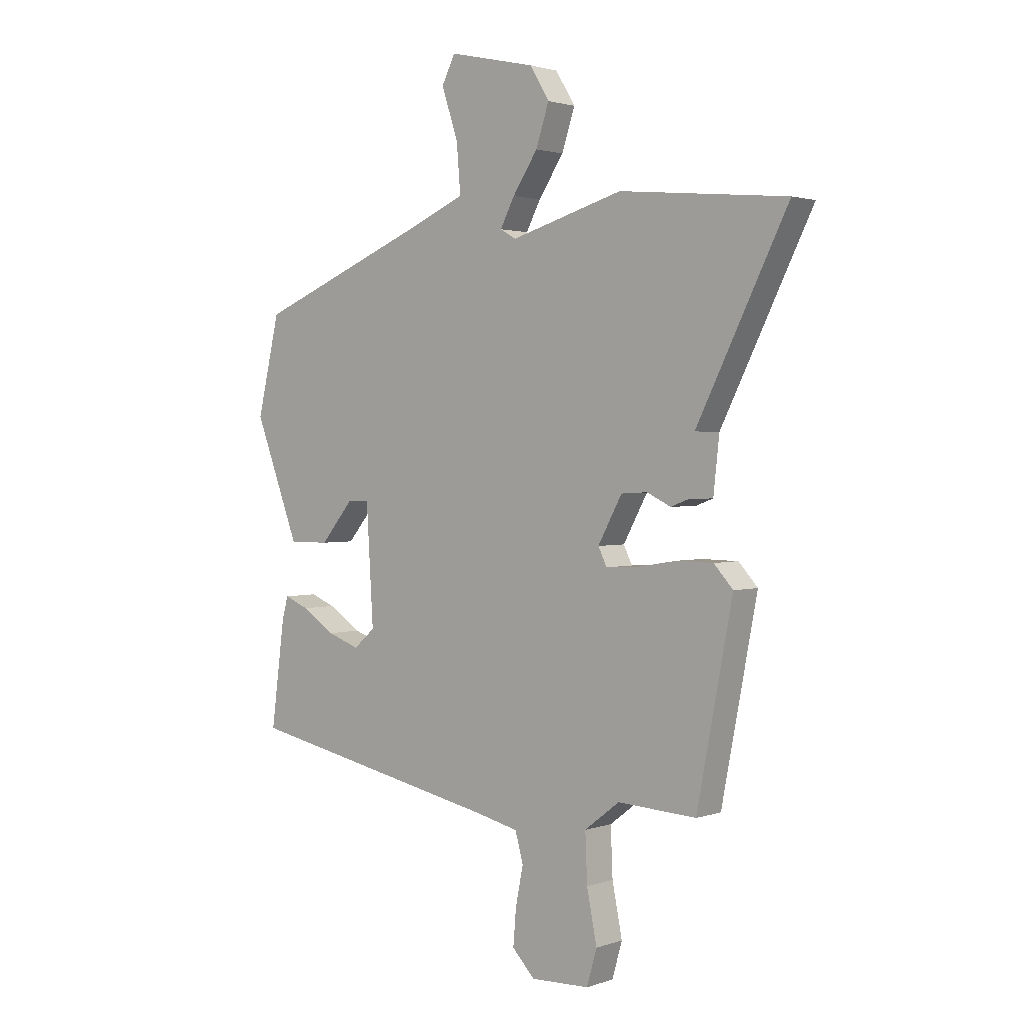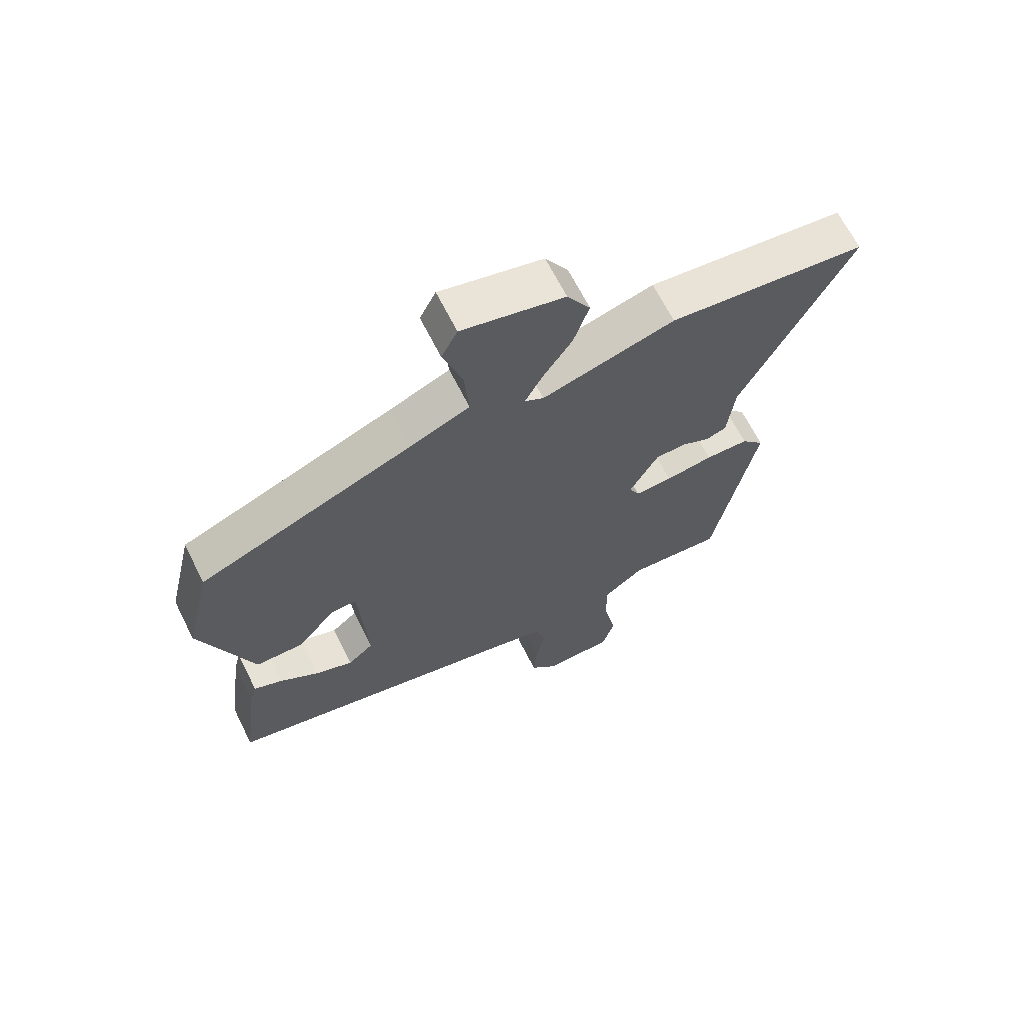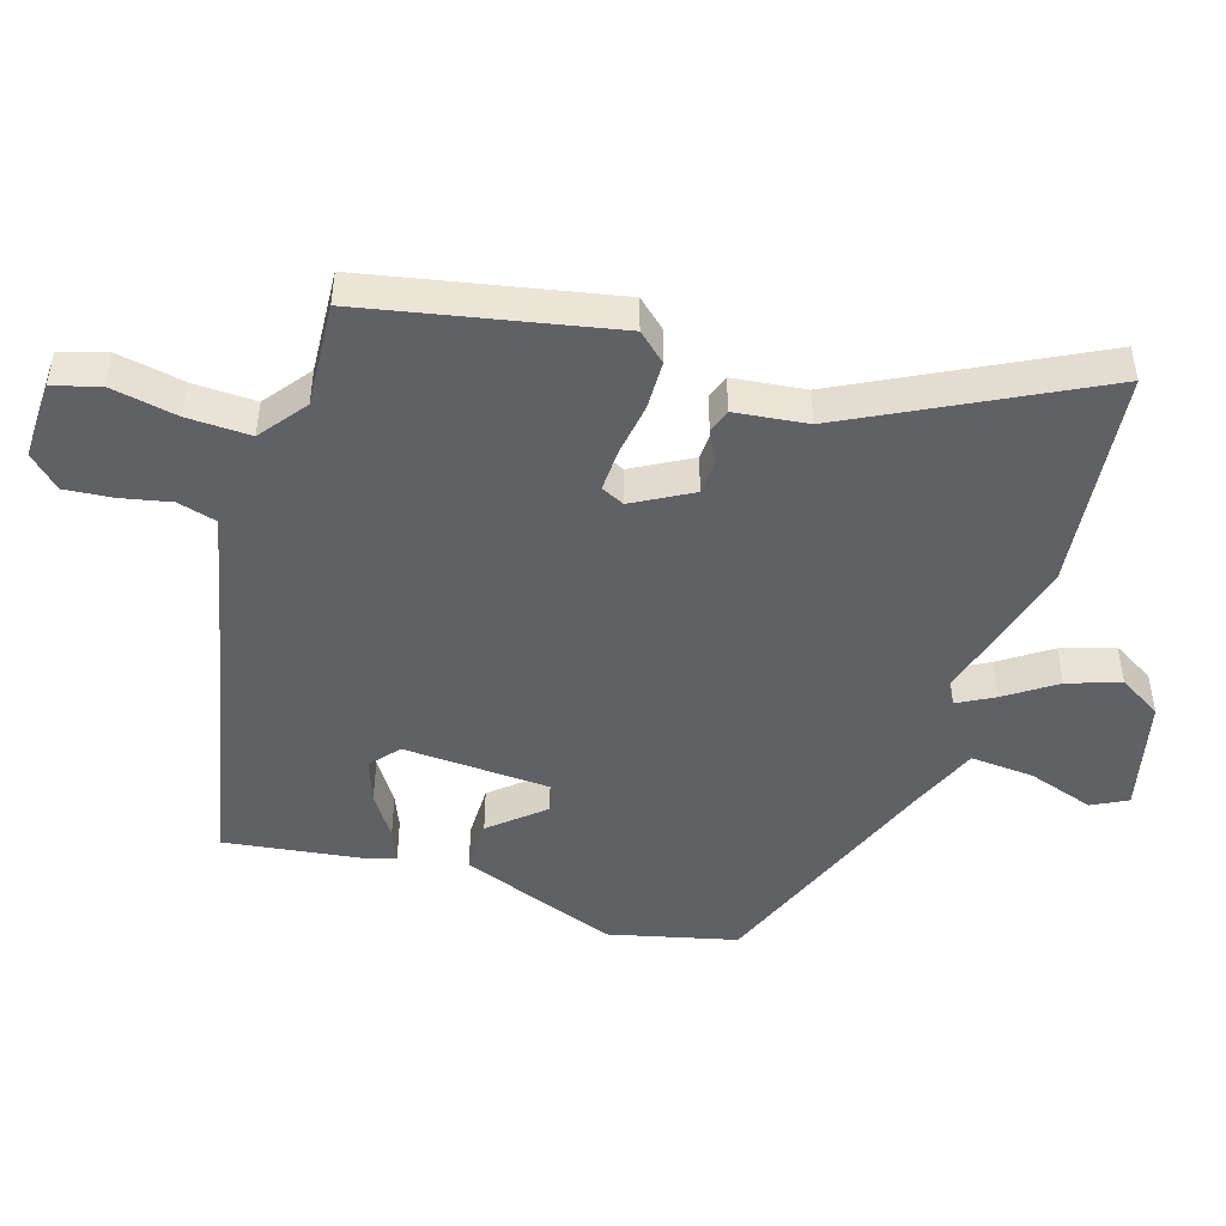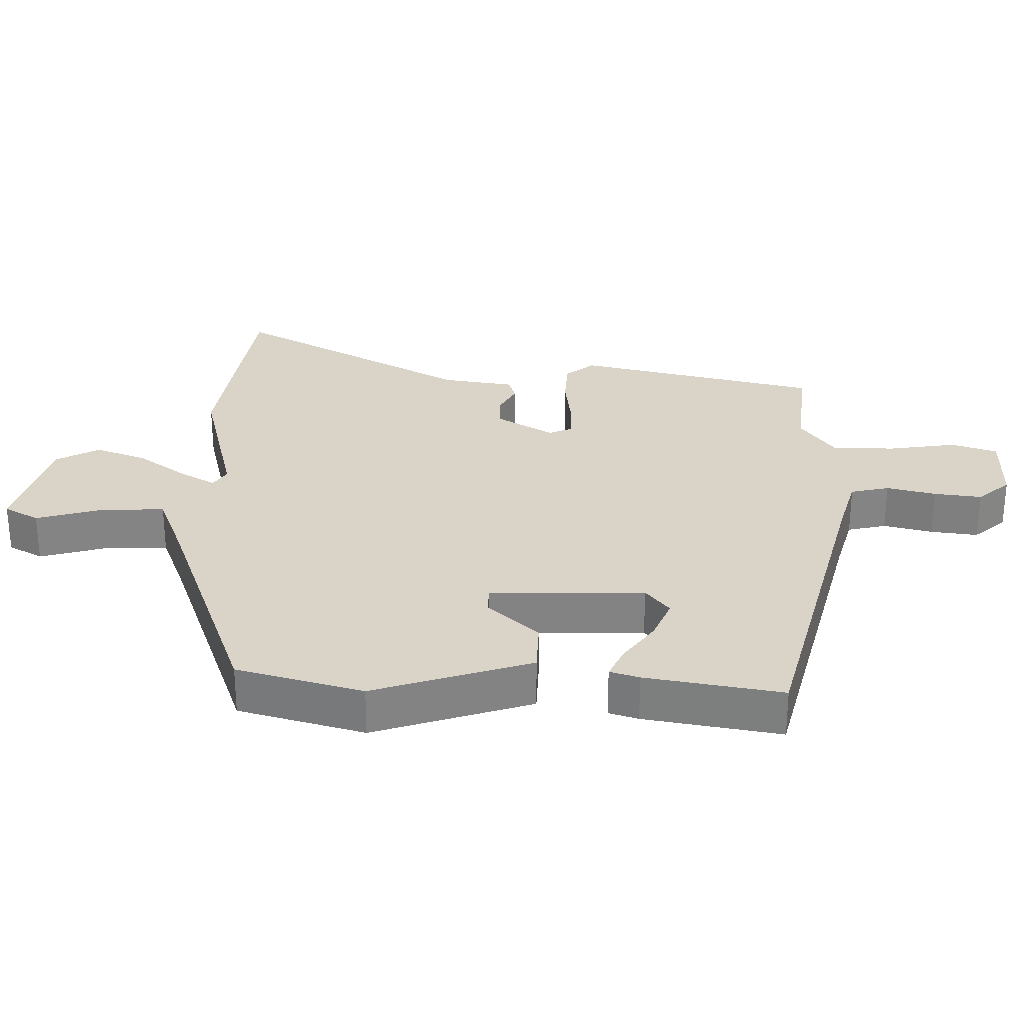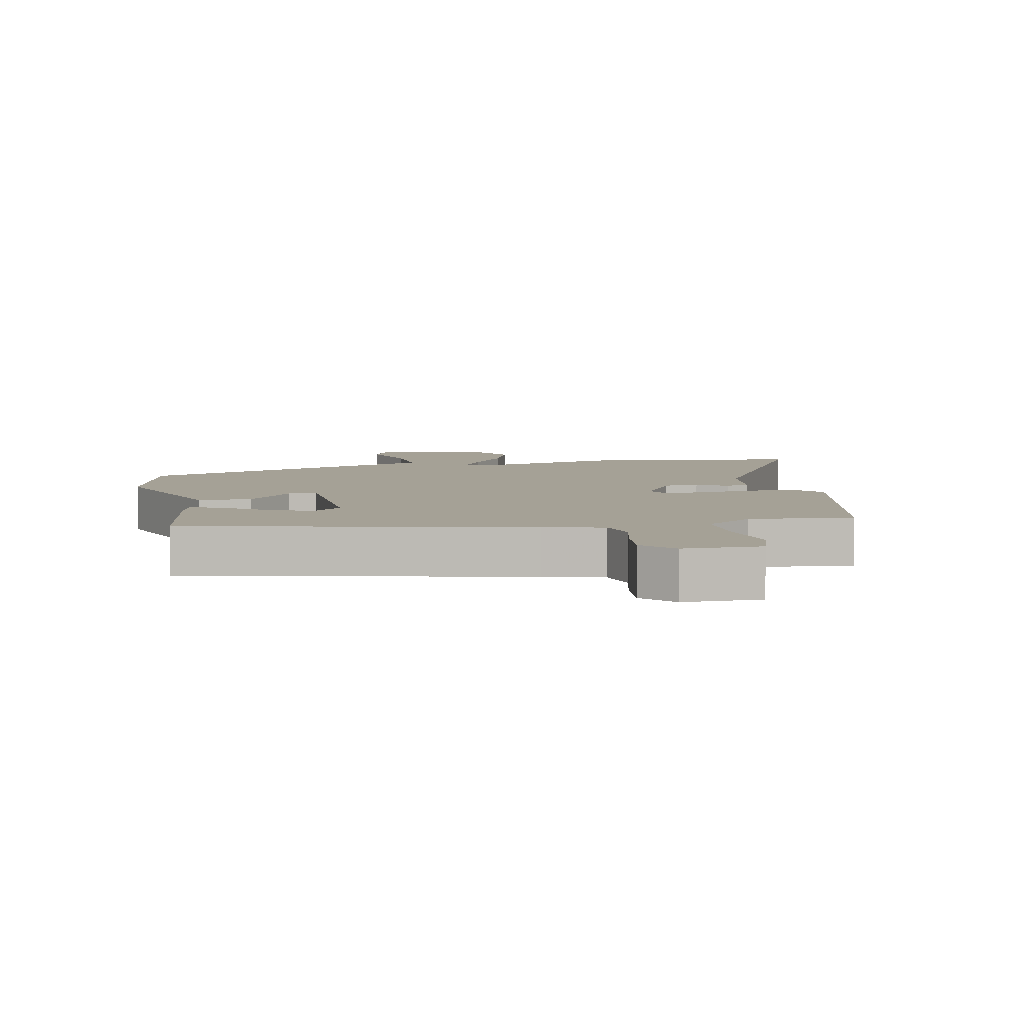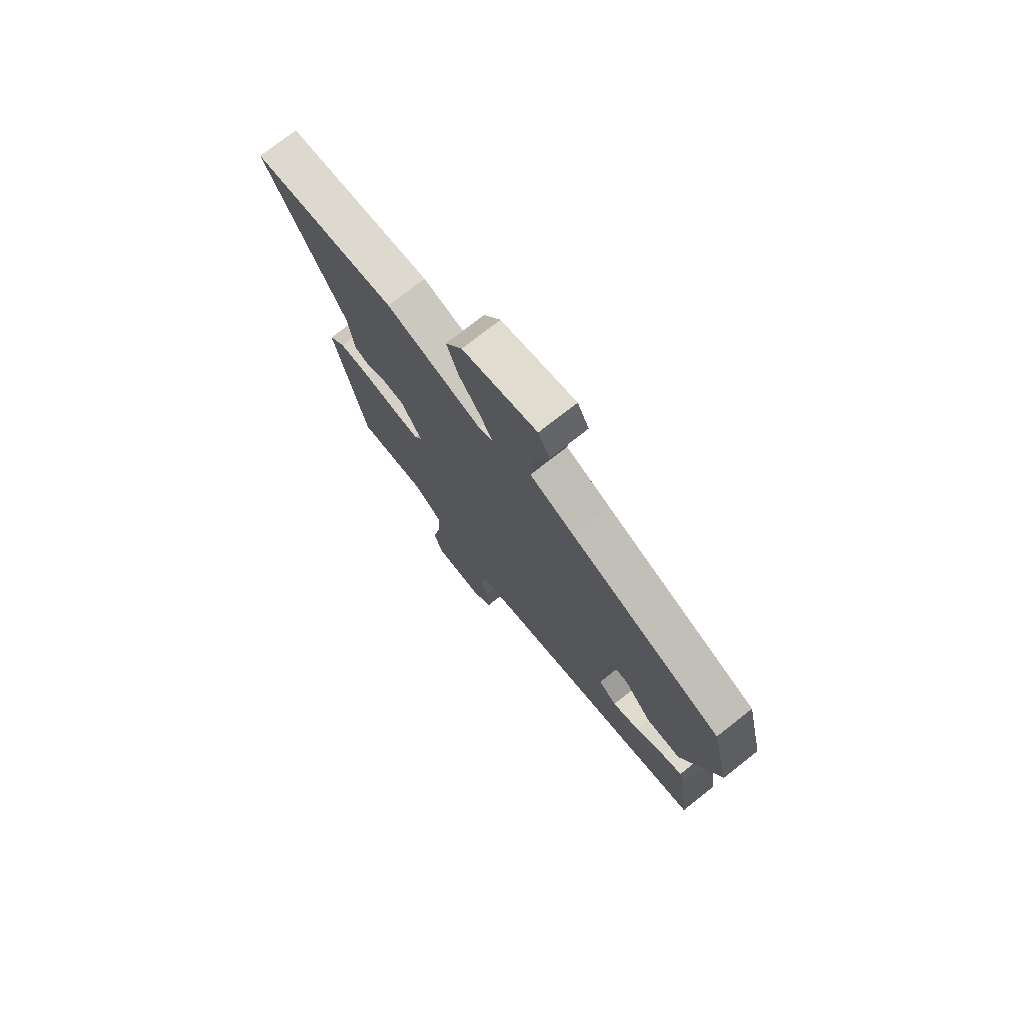
<metadata>
{"format":"obj","ext":"obj","renderer":"f3d","projection":"perspective","resolution":1024,"background":"white","views":[{"elev":1.9,"azim":-139.9,"up":"+Z"},{"elev":66.2,"azim":153.4,"up":"+Z"},{"elev":-47.4,"azim":-106.8,"up":"+Y"},{"elev":28.8,"azim":93.5,"up":"+Y"},{"elev":6.1,"azim":169.9,"up":"+Y"},{"elev":74.9,"azim":51.7,"up":"+Z"}]}
</metadata>
<code>
v -0.647 0.07 0.486
v -0.313 0.07 0.518
v -0.089 0.07 0.453
v -0.057 0.07 0.471
v -0.086 0.07 0.526
v -0.136 0.07 0.601
v -0.162 0.07 0.68
v -0.123 0.07 0.744
v 0.05 0.07 0.783
v 0.077 0.07 0.73
v 0.044 0.07 0.631
v 0.036 0.07 0.535
v 0.138 0.07 0.491
v 0.497 0.07 0.345
v 0.542 0.07 0.153
v 0.453 0.07 -0.082
v 0.372 0.07 -0.081
v 0.306 0.07 -0.002
v 0.263 0.07 -0.001
v 0.249 0.07 -0.234
v 0.292 0.07 -0.271
v 0.356 0.07 -0.248
v 0.422 0.07 -0.205
v 0.471 0.07 -0.185
v 0.483 0.07 -0.23
v 0.51 0.07 -0.437
v 0 0.07 -0.542
v -0.09 0.07 -0.563
v -0.106 0.07 -0.621
v -0.091 0.07 -0.696
v -0.085 0.07 -0.768
v -0.13 0.07 -0.815
v -0.247 0.07 -0.811
v -0.267 0.07 -0.741
v -0.247 0.07 -0.64
v -0.243 0.07 -0.545
v -0.313 0.07 -0.491
v -0.47 0.07 -0.5
v -0.541 0.07 -0.129
v -0.503 0.07 -0.087
v -0.43 0.07 -0.086
v -0.35 0.07 -0.099
v -0.287 0.07 -0.102
v -0.27 0.07 -0.067
v -0.318 0.07 0.021
v -0.37 0.07 0.024
v -0.418 0.07 0.001
v -0.453 0.07 0.014
v -0.465 0.07 0.123
v -0.647 0 0.486
v -0.313 0 0.518
v -0.089 0 0.453
v -0.057 0 0.471
v -0.086 0 0.526
v -0.136 0 0.601
v -0.162 0 0.68
v -0.123 0 0.744
v 0.05 0 0.783
v 0.077 0 0.73
v 0.044 0 0.631
v 0.036 0 0.535
v 0.138 0 0.491
v 0.497 0 0.345
v 0.542 0 0.153
v 0.453 0 -0.082
v 0.372 0 -0.081
v 0.306 0 -0.002
v 0.263 0 -0.001
v 0.249 0 -0.234
v 0.292 0 -0.271
v 0.356 0 -0.248
v 0.422 0 -0.205
v 0.471 0 -0.185
v 0.483 0 -0.23
v 0.51 0 -0.437
v 0 0 -0.542
v -0.09 0 -0.563
v -0.106 0 -0.621
v -0.091 0 -0.696
v -0.085 0 -0.768
v -0.13 0 -0.815
v -0.247 0 -0.811
v -0.267 0 -0.741
v -0.247 0 -0.64
v -0.243 0 -0.545
v -0.313 0 -0.491
v -0.47 0 -0.5
v -0.541 0 -0.129
v -0.503 0 -0.087
v -0.43 0 -0.086
v -0.35 0 -0.099
v -0.287 0 -0.102
v -0.27 0 -0.067
v -0.318 0 0.021
v -0.37 0 0.024
v -0.418 0 0.001
v -0.453 0 0.014
v -0.465 0 0.123
f 46 47 48 49
f 1 2 3
f 49 1 3
f 46 49 3
f 45 46 3
f 44 45 3 4
f 40 41 42
f 39 40 42
f 38 39 42
f 37 38 42
f 36 37 42 43
f 33 34 35
f 32 33 35
f 31 32 35
f 30 31 35
f 29 30 35
f 28 29 35 36
f 36 43 44
f 28 36 44
f 27 28 44
f 25 26 27
f 24 25 27
f 23 24 27
f 22 23 27
f 16 17 18
f 15 16 18
f 14 15 18
f 13 14 18
f 12 13 18 19
f 9 10 11
f 8 9 11
f 7 8 11
f 6 7 11
f 5 6 11
f 4 5 11 12
f 12 19 20
f 4 12 20
f 44 4 20
f 21 22 27
f 20 21 27 44
f 98 97 96 95
f 52 51 50
f 52 50 98
f 52 98 95
f 52 95 94
f 53 52 94 93
f 91 90 89
f 91 89 88
f 91 88 87
f 91 87 86
f 92 91 86 85
f 84 83 82
f 84 82 81
f 84 81 80
f 84 80 79
f 84 79 78
f 85 84 78 77
f 93 92 85
f 93 85 77
f 93 77 76
f 76 75 74
f 76 74 73
f 76 73 72
f 76 72 71
f 67 66 65
f 67 65 64
f 67 64 63
f 67 63 62
f 68 67 62 61
f 60 59 58
f 60 58 57
f 60 57 56
f 60 56 55
f 60 55 54
f 61 60 54 53
f 69 68 61
f 69 61 53
f 69 53 93
f 76 71 70
f 93 76 70 69
f 1 50 51 2
f 2 51 52 3
f 3 52 53 4
f 4 53 54 5
f 5 54 55 6
f 6 55 56 7
f 7 56 57 8
f 8 57 58 9
f 9 58 59 10
f 10 59 60 11
f 11 60 61 12
f 12 61 62 13
f 13 62 63 14
f 14 63 64 15
f 15 64 65 16
f 16 65 66 17
f 17 66 67 18
f 18 67 68 19
f 19 68 69 20
f 20 69 70 21
f 21 70 71 22
f 22 71 72 23
f 23 72 73 24
f 24 73 74 25
f 25 74 75 26
f 26 75 76 27
f 27 76 77 28
f 28 77 78 29
f 29 78 79 30
f 30 79 80 31
f 31 80 81 32
f 32 81 82 33
f 33 82 83 34
f 34 83 84 35
f 35 84 85 36
f 36 85 86 37
f 37 86 87 38
f 38 87 88 39
f 39 88 89 40
f 40 89 90 41
f 41 90 91 42
f 42 91 92 43
f 43 92 93 44
f 44 93 94 45
f 45 94 95 46
f 46 95 96 47
f 47 96 97 48
f 48 97 98 49
f 49 98 50 1

</code>
